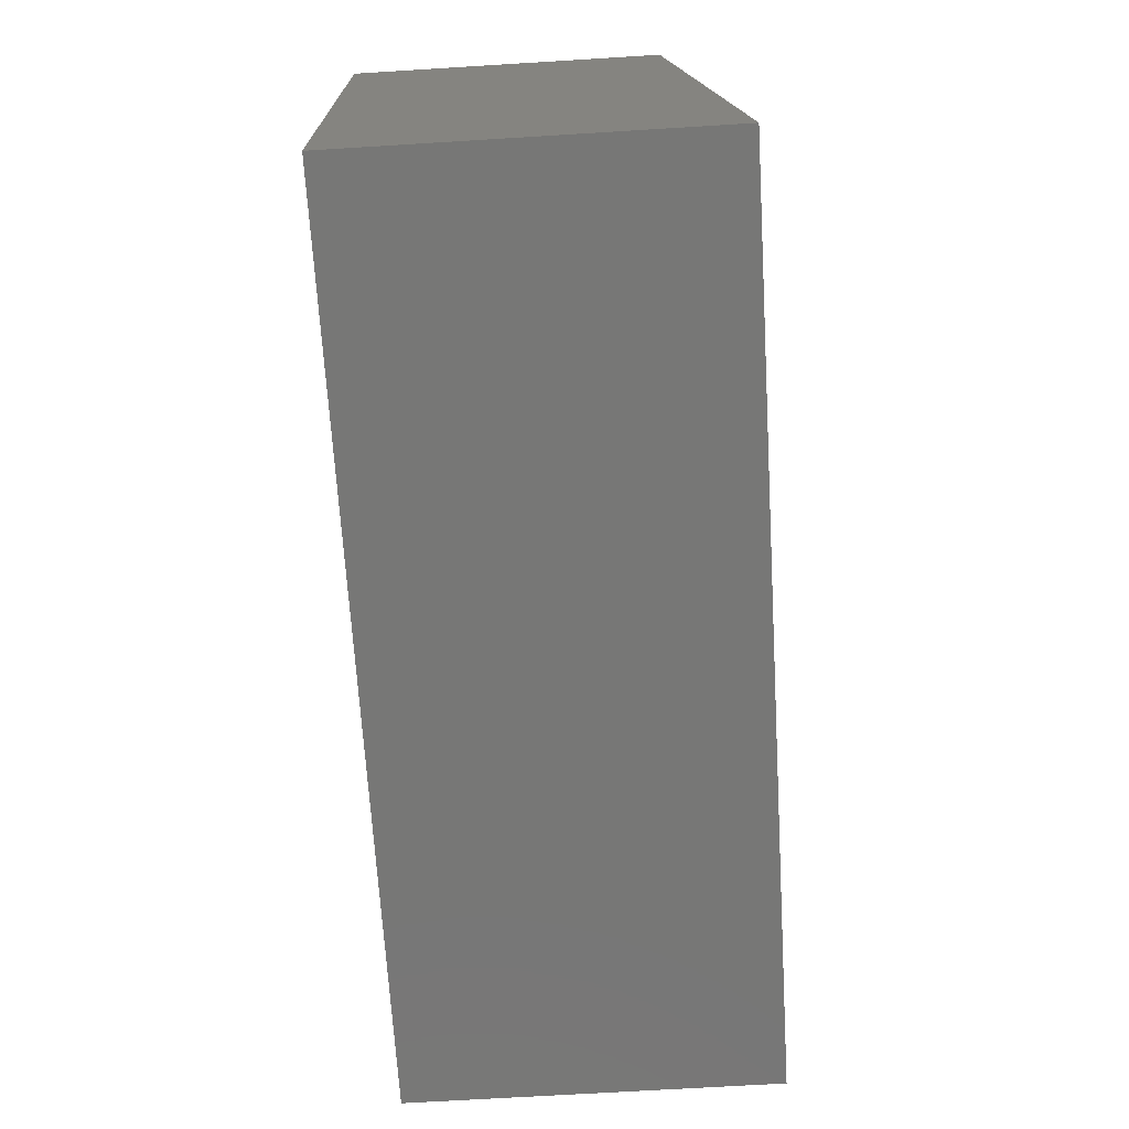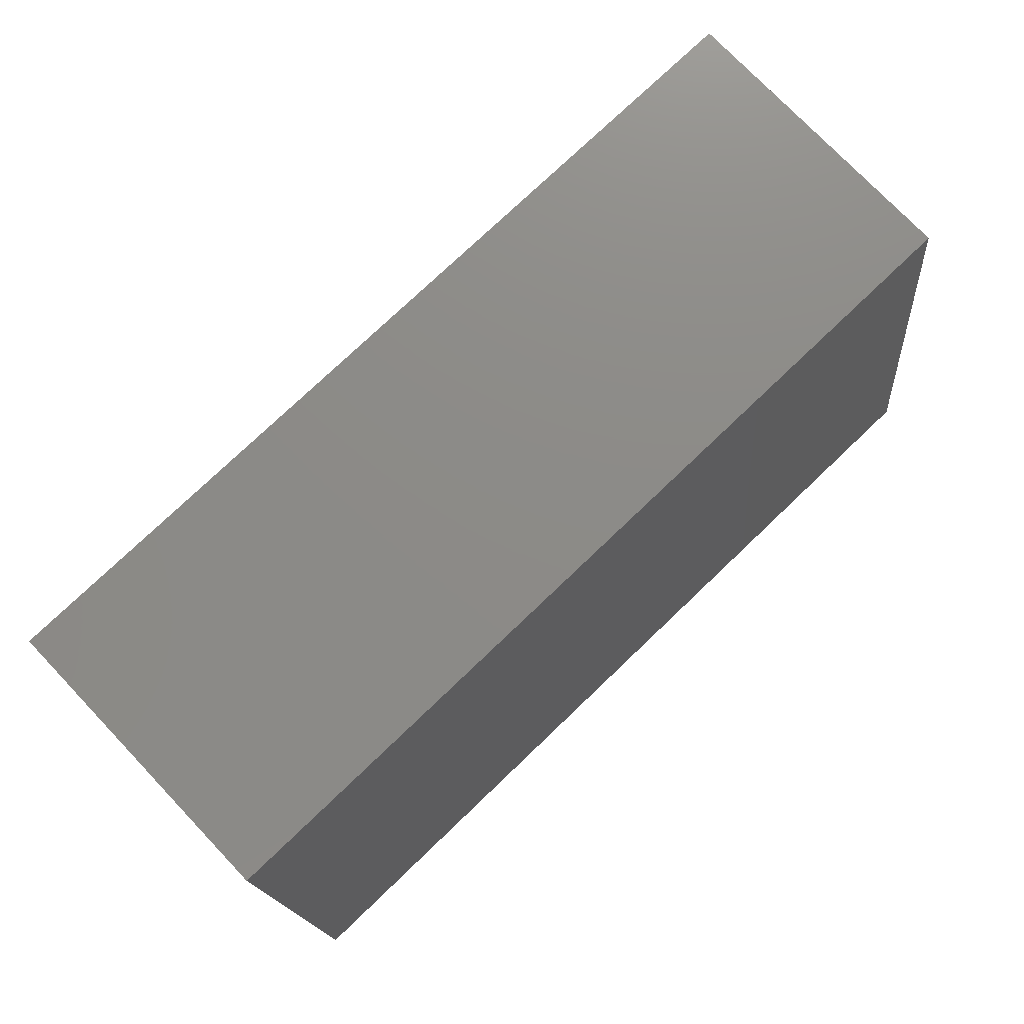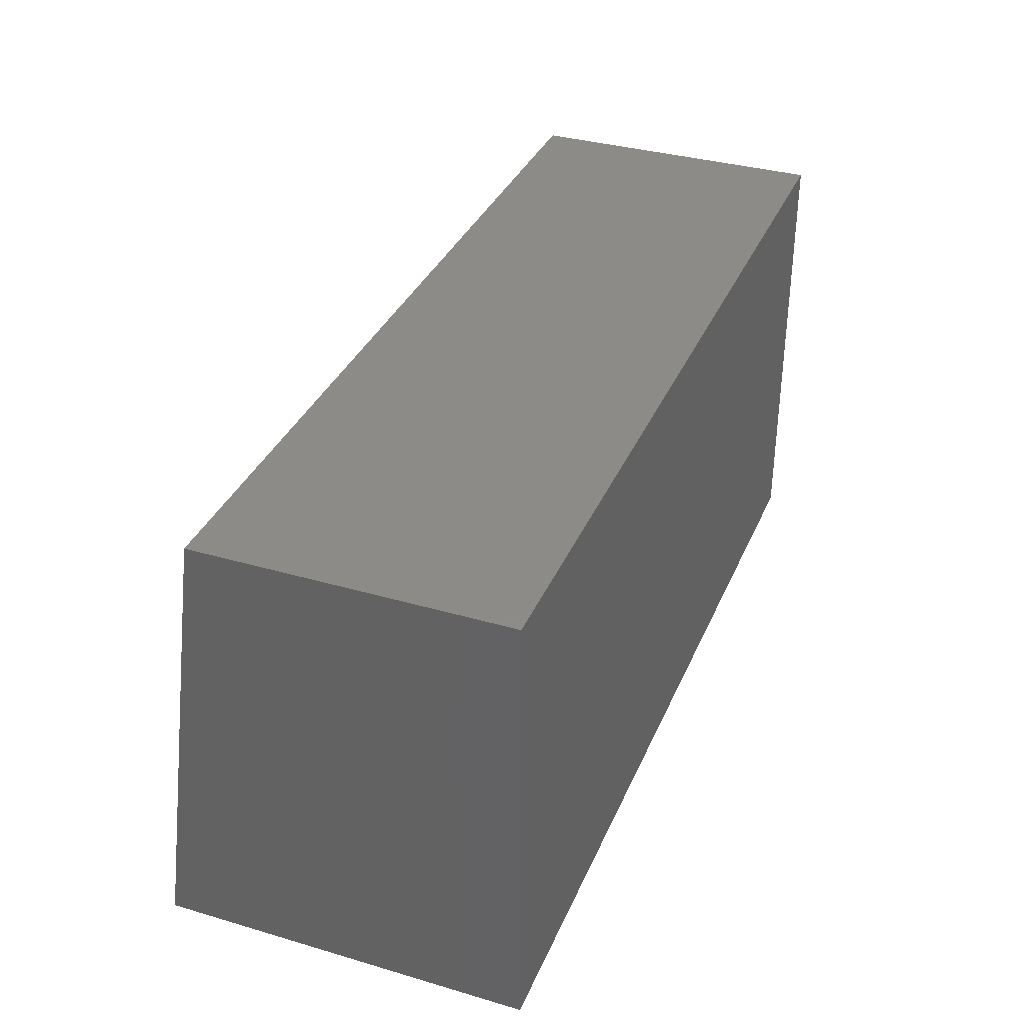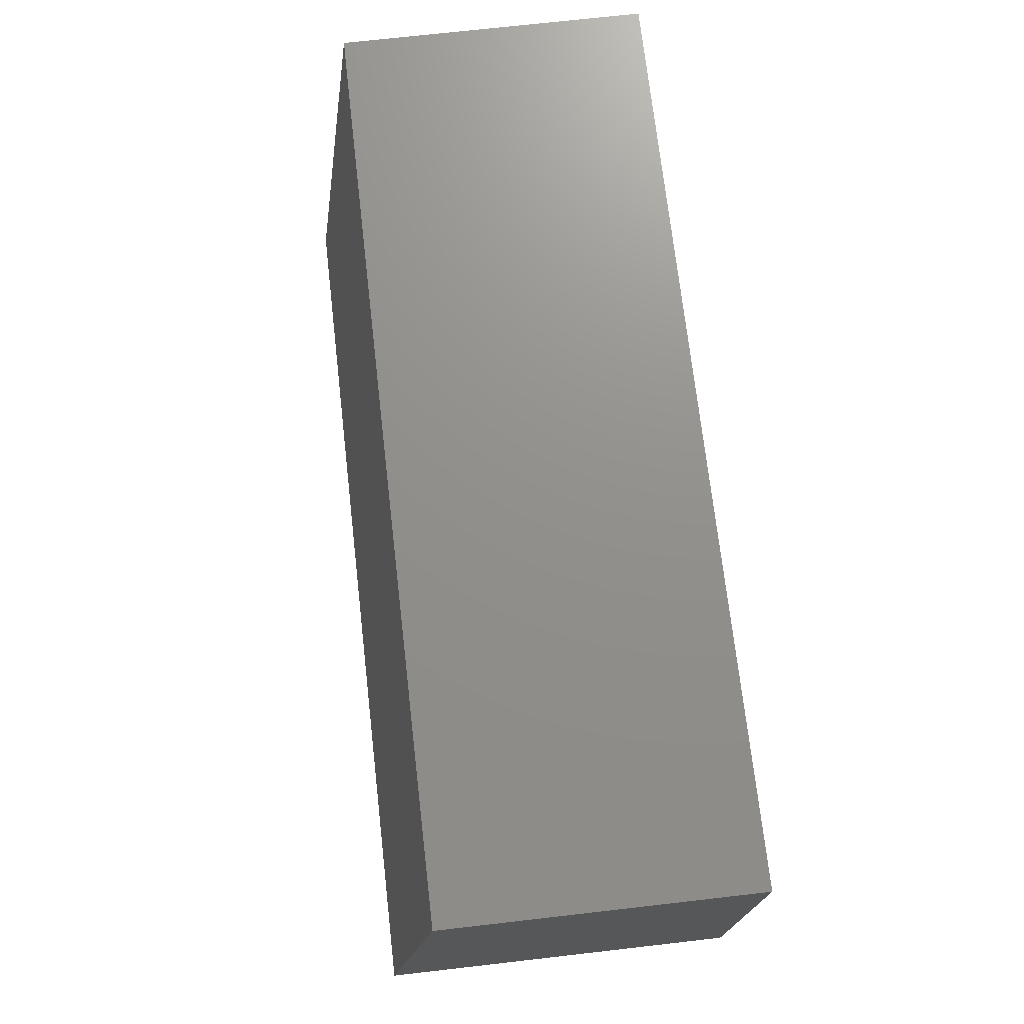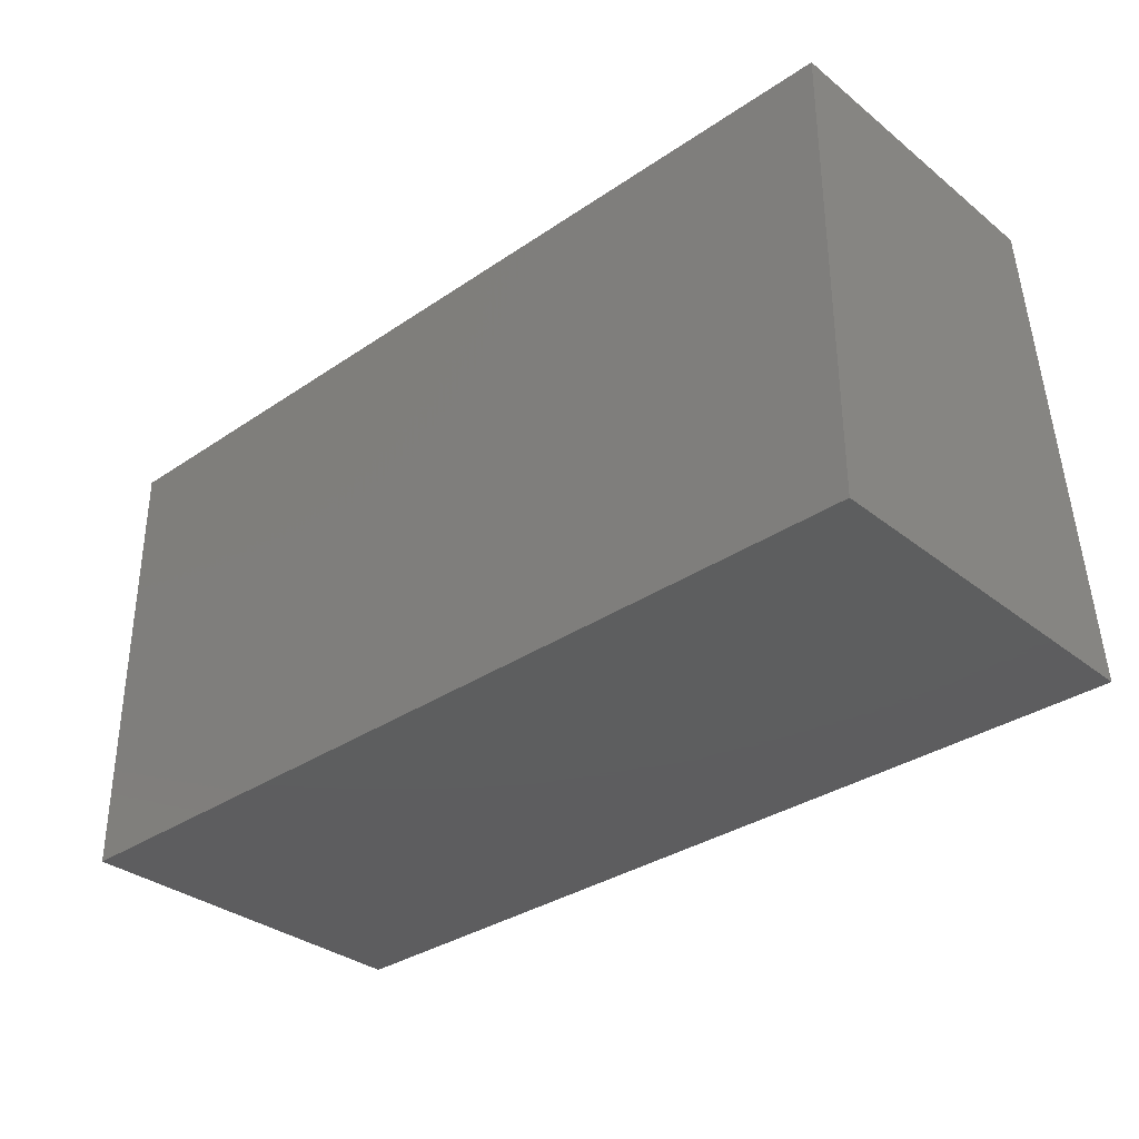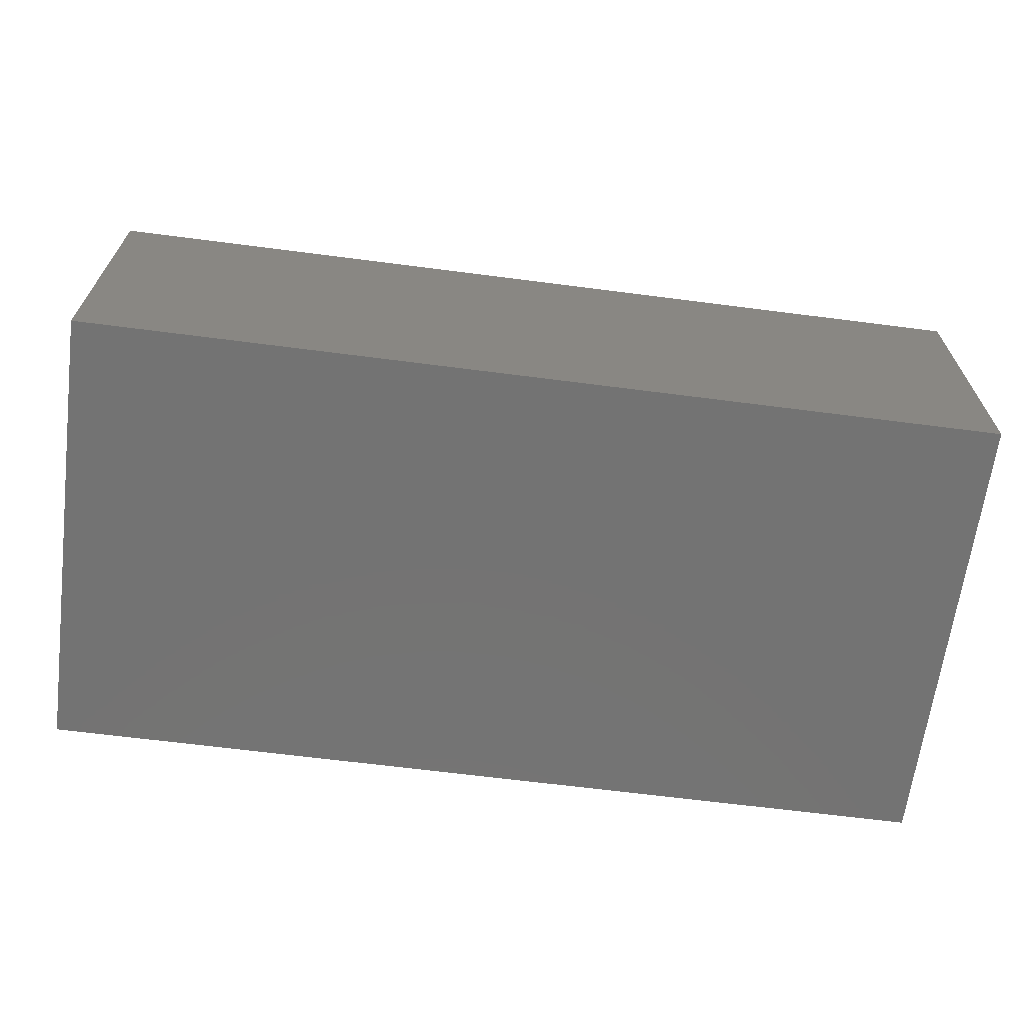
<metadata>
{"format":"stl","ext":"stl","renderer":"f3d","projection":"perspective","resolution":1024,"background":"white","views":[{"elev":-69.4,"azim":93.5,"up":"+Z"},{"elev":76.4,"azim":136.3,"up":"+Z"},{"elev":35.1,"azim":-68.8,"up":"+Z"},{"elev":72.5,"azim":-96.5,"up":"+Z"},{"elev":-33.3,"azim":42.9,"up":"+Z"},{"elev":-65.5,"azim":-7.4,"up":"+Y"}]}
</metadata>
<code>
# stl→obj: 8 verts, 12 faces
v 4.628e+06 1.102e+06 2.059e+07
v 1.507e+05 -7.142e+05 2.059e+07
v 1.507e+05 1.102e+06 2.059e+07
v 4.628e+06 -7.142e+05 2.059e+07
v 4.628e+06 -7.142e+05 2.284e+07
v 1.507e+05 8.018e+05 2.284e+07
v 1.507e+05 -7.142e+05 2.284e+07
v 4.628e+06 8.018e+05 2.284e+07
f 1 2 3
f 2 1 4
f 5 6 7
f 6 5 8
f 6 2 7
f 2 6 3
f 6 1 3
f 1 6 8
f 1 5 4
f 5 1 8
f 5 2 4
f 2 5 7

</code>
